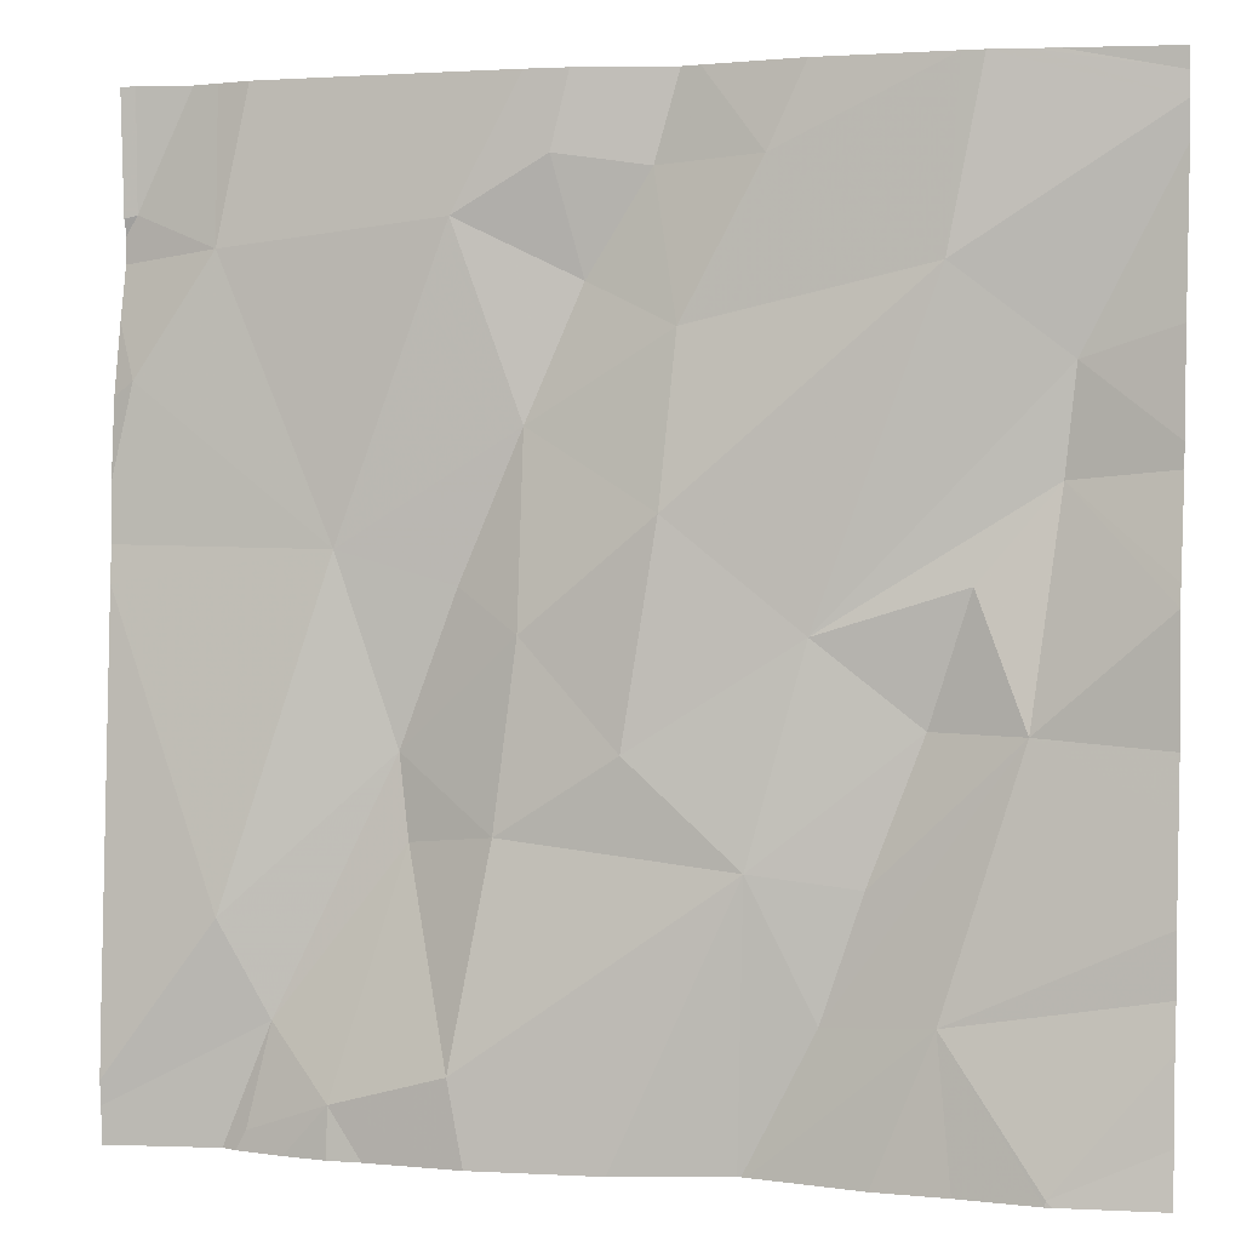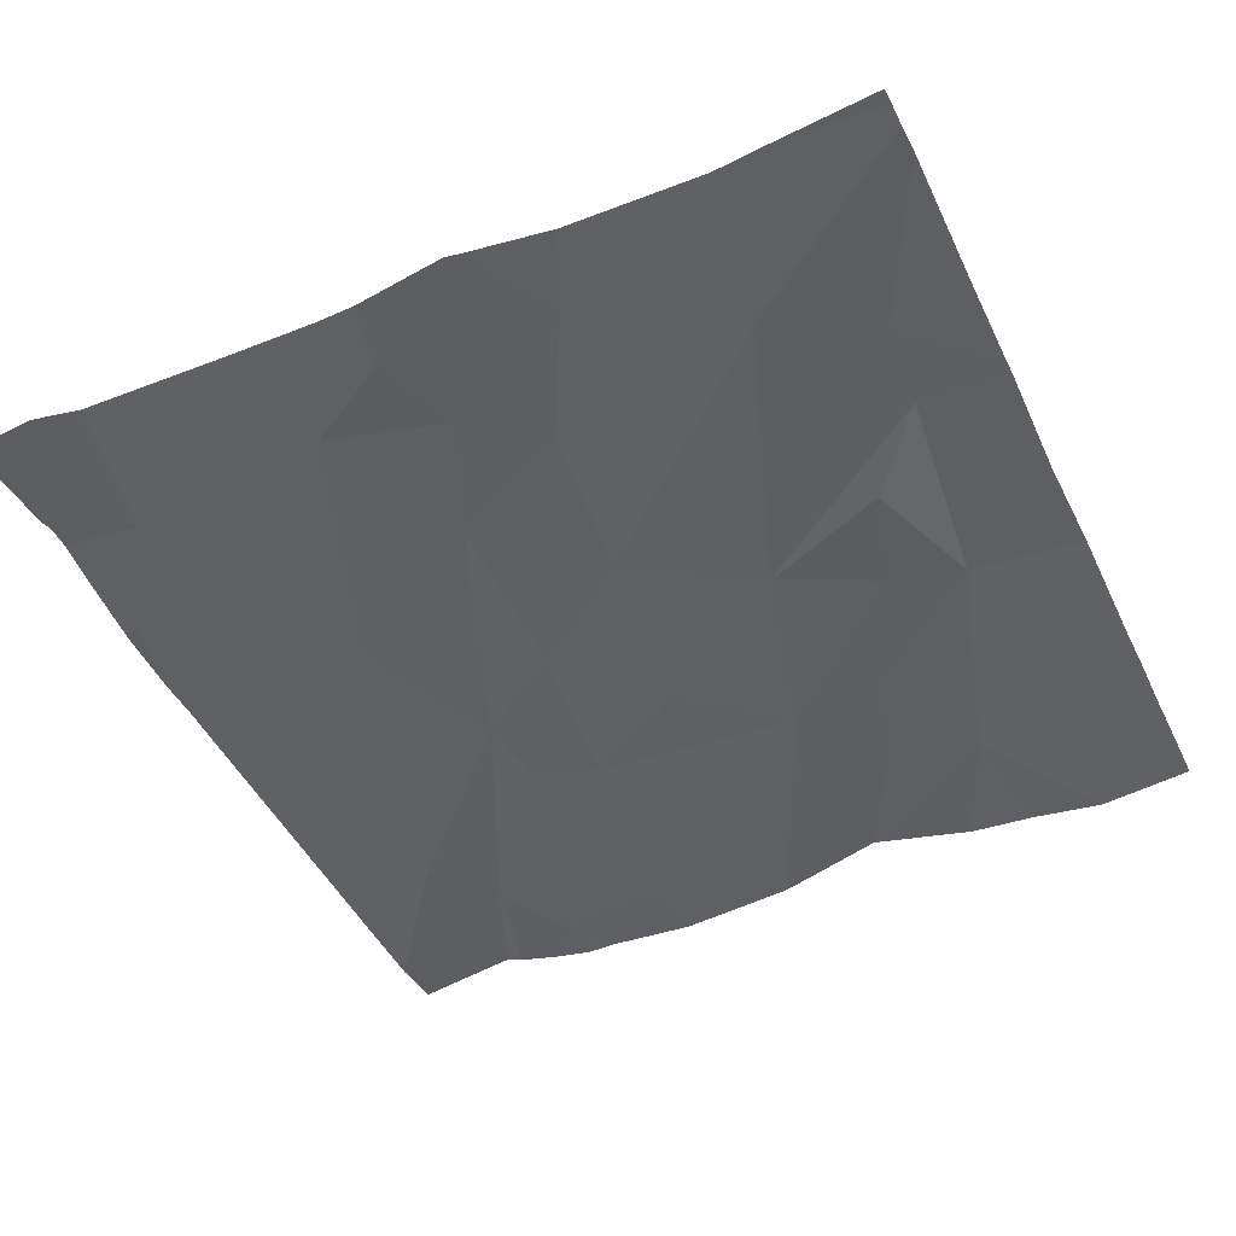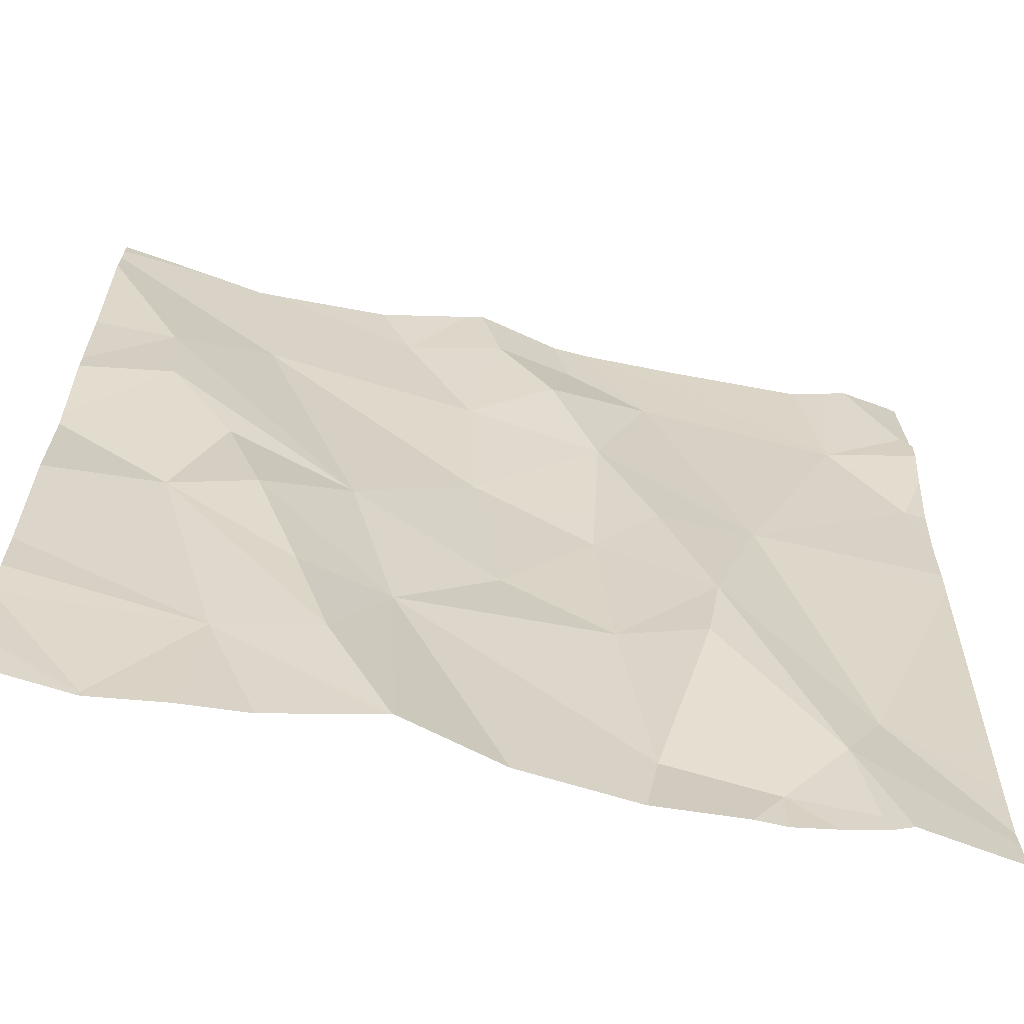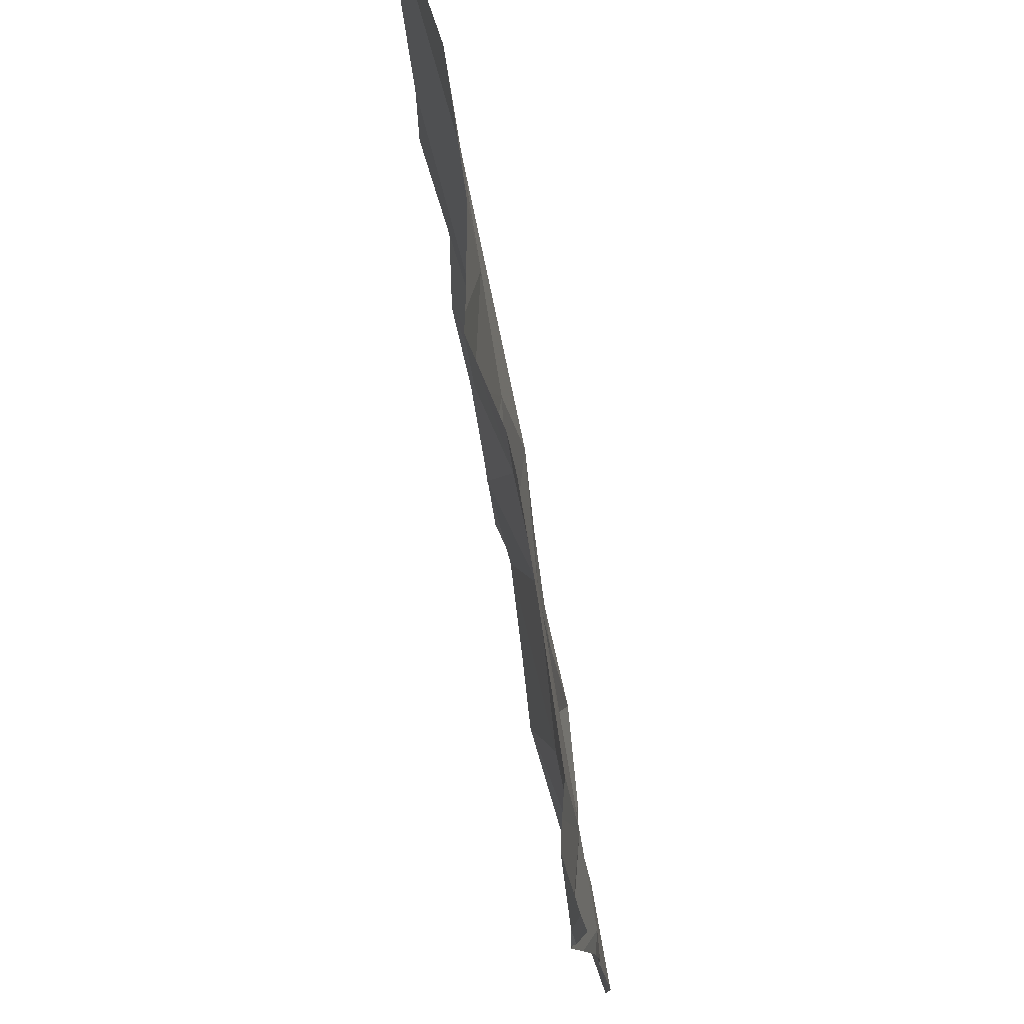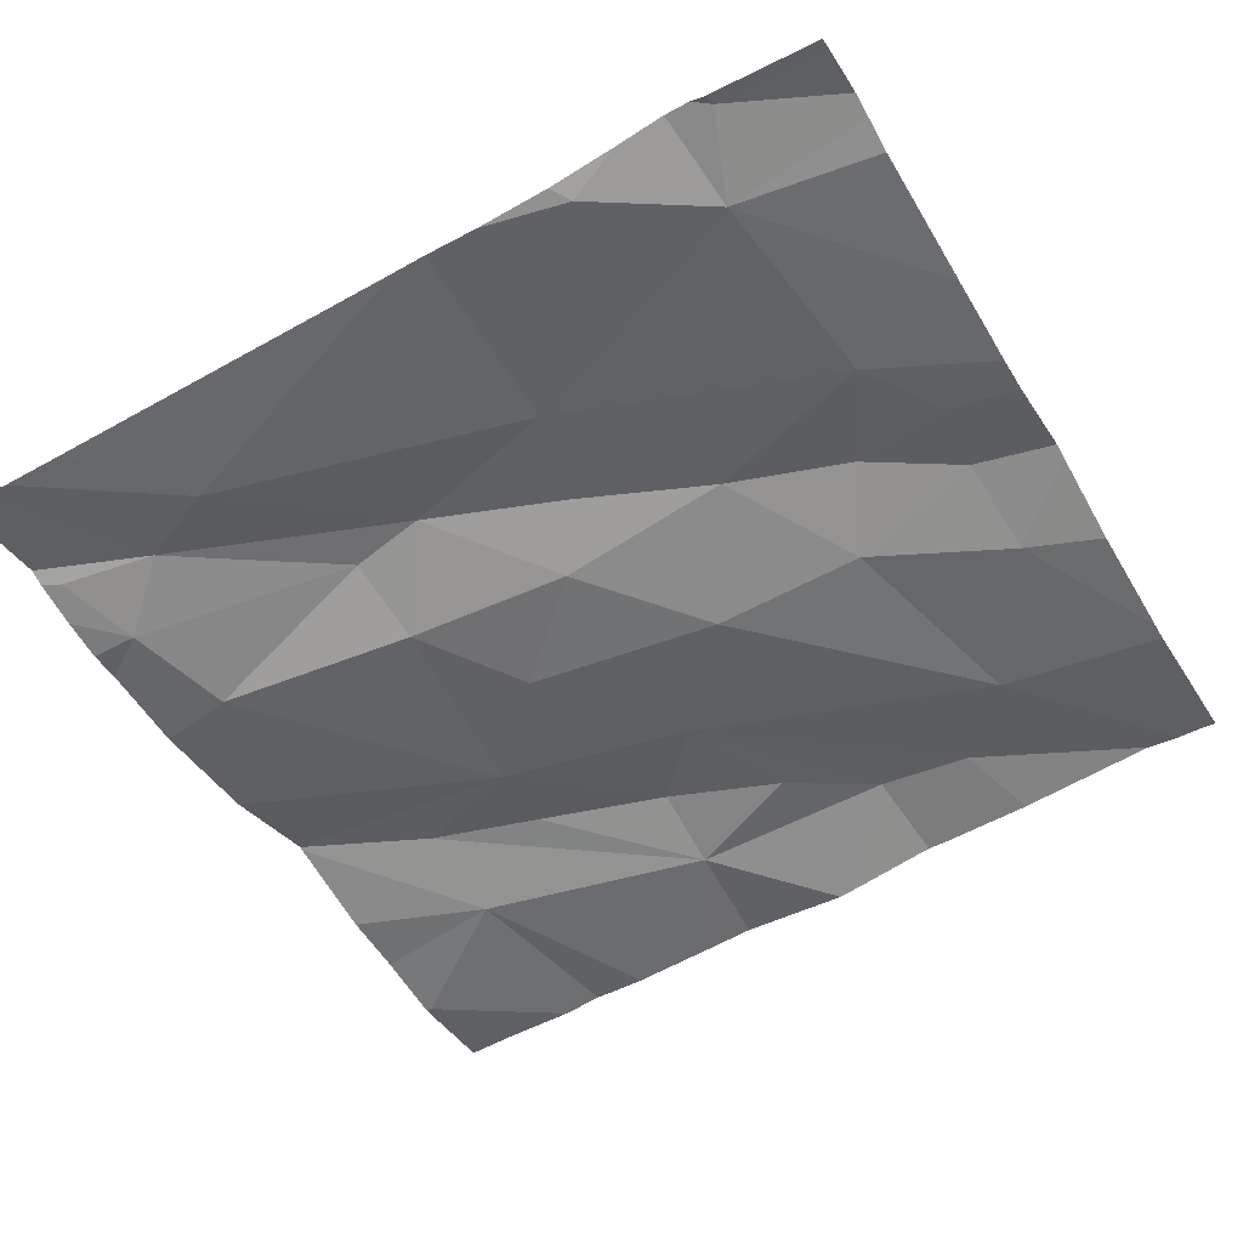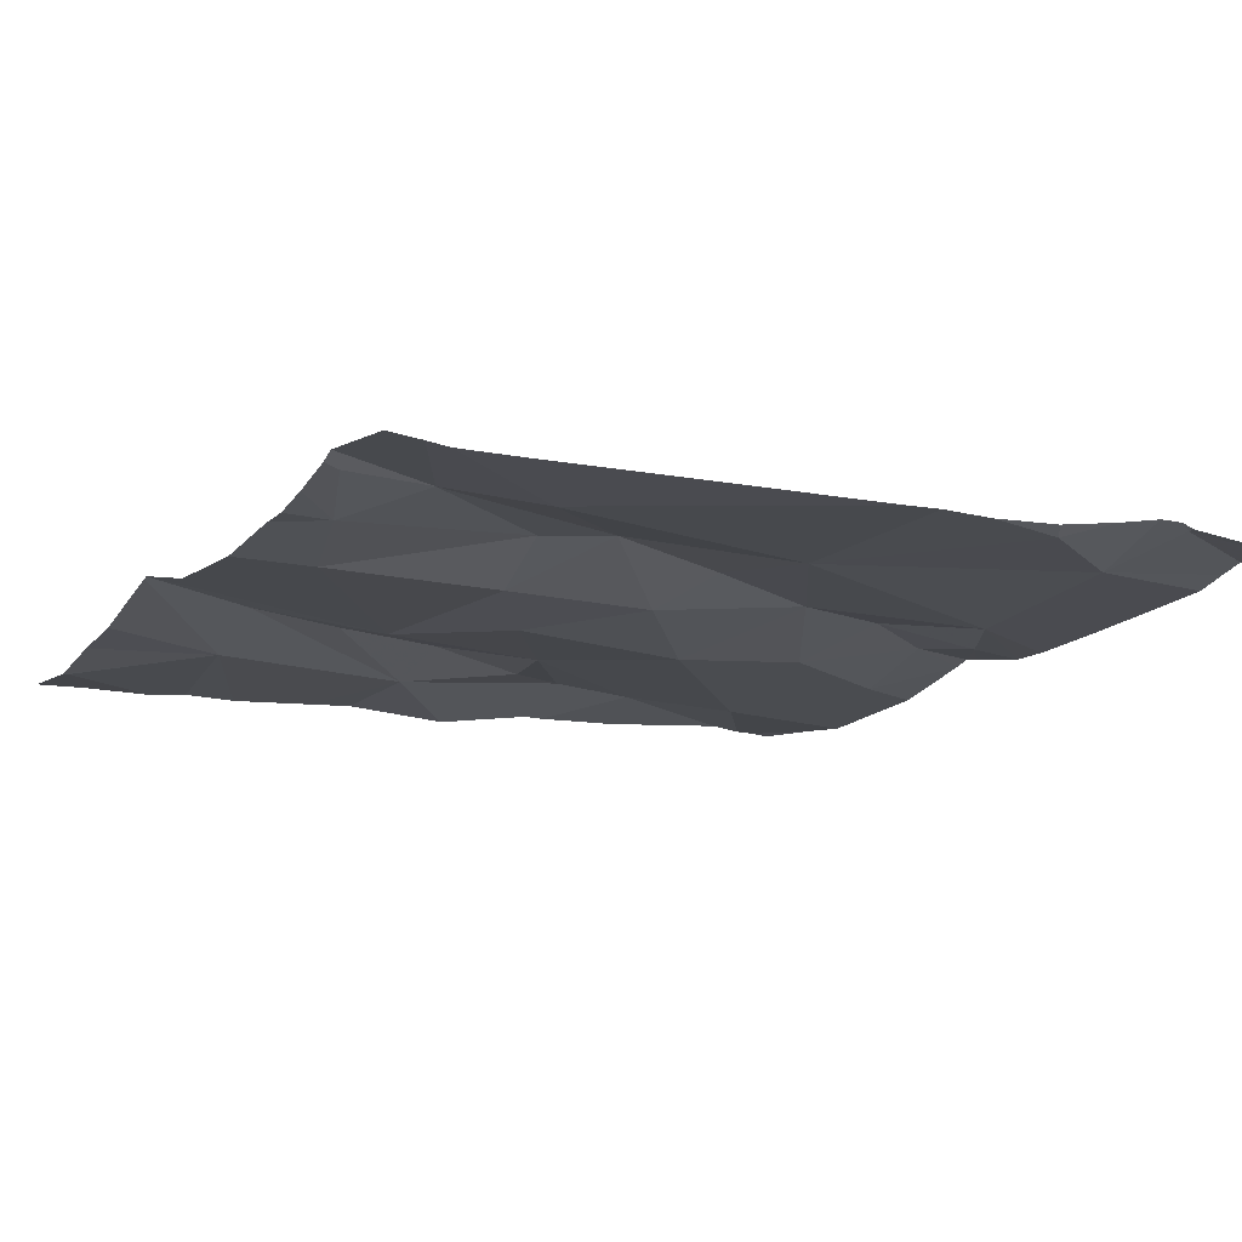
<metadata>
{"format":"obj","ext":"obj","renderer":"f3d","projection":"perspective","resolution":1024,"background":"white","views":[{"elev":2.3,"azim":-162.7,"up":"+Y"},{"elev":-42.8,"azim":-155.1,"up":"+Z"},{"elev":-65.6,"azim":-11.0,"up":"+Y"},{"elev":75.7,"azim":81.4,"up":"+Y"},{"elev":-51.0,"azim":119.8,"up":"+Z"},{"elev":-16.9,"azim":61.1,"up":"+Z"}]}
</metadata>
<code>
v -80.19 290 500.9
v -80.22 290.2 501
v -80.09 290.1 501
v -80.21 290.6 501
v -80.22 290.6 501
v -80.4 289.7 501
v -80.56 289.7 500.9
v -80.46 289.8 501
v -79.7 290.3 501
v -80.53 290 501
v -79.92 290.2 501
v -79.81 289.9 500.9
v -79.7 290.4 501
v -80.56 289.7 500.9
v -79.7 290.3 501
v -79.98 289.9 501
v -79.97 290 501
v -79.86 289.8 501
v -80.3 289.9 501
v -80.35 290.1 501
v -80.24 290.6 501
v -80.13 290.6 501
v -80.34 290.6 501
v -79.77 290.6 501
v -80.07 289.9 500.9
v -80.04 289.7 500.9
v -79.92 289.7 500.9
v -80.49 290.6 501
v -80.48 289.7 501
v -80.35 289.8 501
v -80.39 289.9 501
v -80.09 290.3 501
v -80.03 290.2 501
v -80.46 290.4 501
v -80.23 290.4 501
v -80.14 290.4 501
v -80.29 289.7 501
v -80.02 290.5 501
v -79.8 290.5 501
v -80.55 289.7 500.9
v -79.73 290.3 501
v -80.28 289.7 501
v -79.84 289.7 500.9
v -80.18 289.7 500.9
v -80.44 290 501
v -80.31 290.5 501
v -79.72 290.5 501
v -80.48 290.2 501
v -79.7 289.9 500.9
v -80.56 290.3 501
v -80.57 290.4 501
v -79.7 289.8 500.9
v -79.7 290.4 501
v -79.7 290.2 501
v -79.7 290.2 501
v -80.11 290.5 501
v -80.2 290.5 501
v -80.66 290 501
v -80.66 289.9 501
v -80.66 289.7 501
v -80.66 289.8 501
v -80.66 289.8 501
v -80.47 290.6 501
v -80.66 290.3 501
v -80.66 290.4 501
v -80.66 290 501
v -80.66 290.1 501
v -80.66 290.6 501
v -80.66 290.6 501
v -80.66 290.3 501
v -80.66 290.2 501
v -80.66 290.5 501
v -79.72 290.6 501
v -79.7 289.7 500.9
v -79.7 289.7 500.9
v -79.7 290.5 501
v -79.7 290.5 501
v -80.05 289.7 500.9
v -79.88 289.7 500.9
v -79.83 289.7 500.9
v -79.96 289.7 500.9
v -79.92 289.7 500.9
v -79.81 289.7 501
v -80.29 289.7 501
v -79.7 289.7 500.9
v -79.73 289.7 500.9
v -80.64 289.7 501
v -80.66 289.7 501
v -79.8 290.6 501
v -80.09 290.6 501
v -79.99 290.6 501
v -79.83 290.6 501
v -80.53 290.6 501
v -80.55 290.6 501
v -80.66 290.6 501
v -80.66 290.6 501
v -79.71 290.6 501
v -79.7 290.6 501
f 2 1 3
f 8 10 58
f 11 12 55
f 80 43 79
f 17 16 18
f 19 1 20
f 61 8 62
f 16 17 25
f 16 25 26
f 25 17 3
f 79 27 82
f 16 26 27
f 18 16 27
f 7 60 87
f 25 3 1
f 91 39 92
f 42 30 37
f 19 31 30
f 12 17 18
f 90 38 39
f 8 14 40
f 26 19 44
f 32 2 3
f 33 32 3
f 1 2 20
f 34 2 35
f 20 2 34
f 32 36 35
f 35 2 32
f 39 38 11
f 39 41 53
f 41 11 54
f 38 32 11
f 27 43 18
f 43 27 79
f 27 26 78
f 89 39 24
f 18 43 80
f 12 18 74
f 12 11 17
f 78 26 44
f 1 19 25
f 19 26 25
f 24 47 73
f 8 30 10
f 22 56 38
f 20 45 19
f 37 8 84
f 11 41 39
f 44 19 42
f 17 11 33
f 73 76 97
f 10 45 48
f 51 50 20
f 45 10 31
f 75 12 74
f 37 30 8
f 45 31 19
f 85 18 86
f 45 20 48
f 36 32 38
f 69 68 93
f 34 46 63
f 34 35 46
f 33 3 17
f 5 56 4
f 38 56 36
f 56 57 36
f 35 57 46
f 36 57 35
f 10 48 50
f 67 50 71
f 21 57 5
f 20 50 48
f 4 56 22
f 51 34 68
f 47 39 13
f 42 19 30
f 39 47 24
f 33 11 32
f 34 51 20
f 22 38 90
f 30 31 10
f 50 51 64
f 90 39 91
f 9 41 15
f 58 10 66
f 59 8 58
f 29 8 40
f 60 14 61
f 15 41 54
f 61 14 8
f 13 39 53
f 62 8 59
f 64 51 65
f 53 41 9
f 5 57 56
f 65 51 72
f 66 10 67
f 6 8 29
f 49 12 52
f 67 10 50
f 68 34 28
f 52 12 75
f 7 14 60
f 21 46 57
f 70 50 64
f 71 50 70
f 54 11 55
f 55 12 49
f 72 51 68
f 76 47 77
f 77 47 13
f 40 14 7
f 28 34 63
f 81 27 78
f 82 27 81
f 83 18 80
f 73 47 76
f 84 8 6
f 23 46 21
f 85 74 18
f 86 18 83
f 87 60 88
f 63 46 23
f 92 39 89
f 93 68 28
f 94 69 93
f 95 69 94
f 96 69 95
f 97 76 98

</code>
